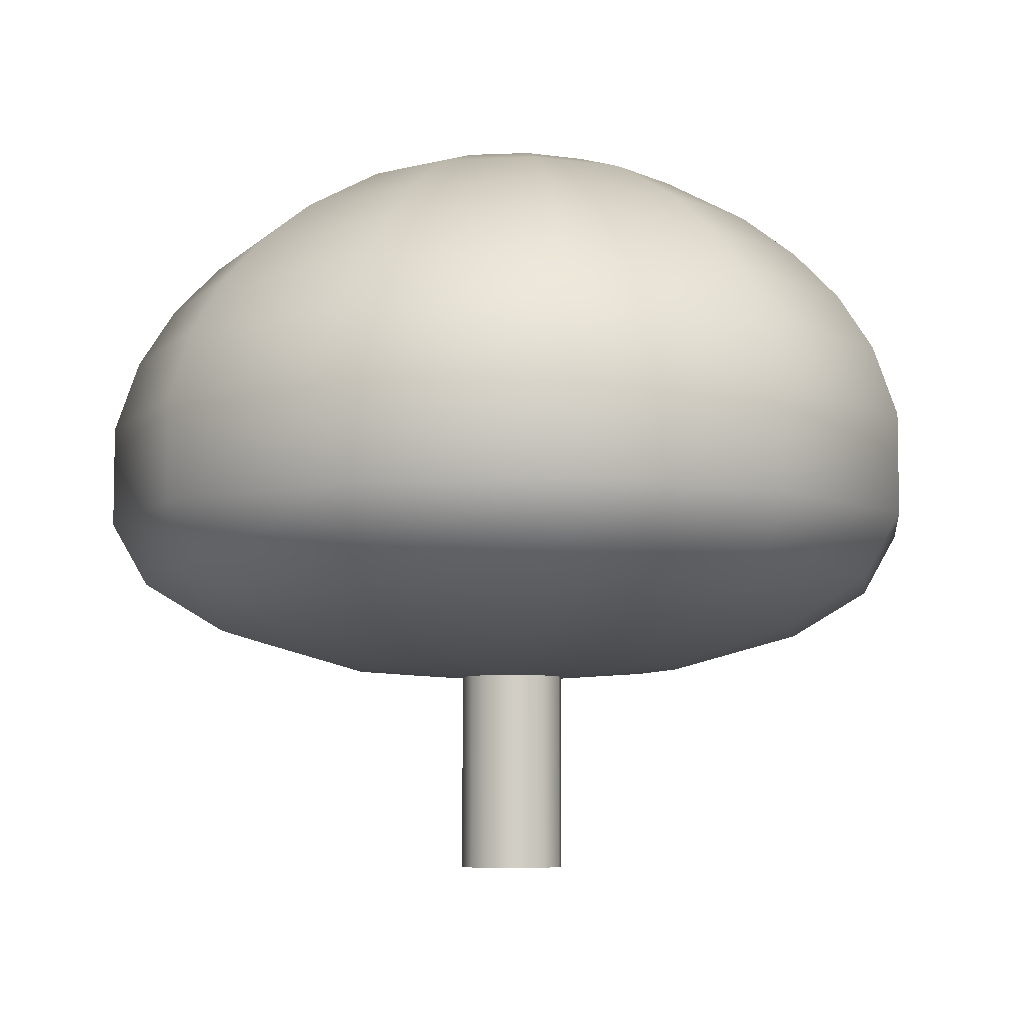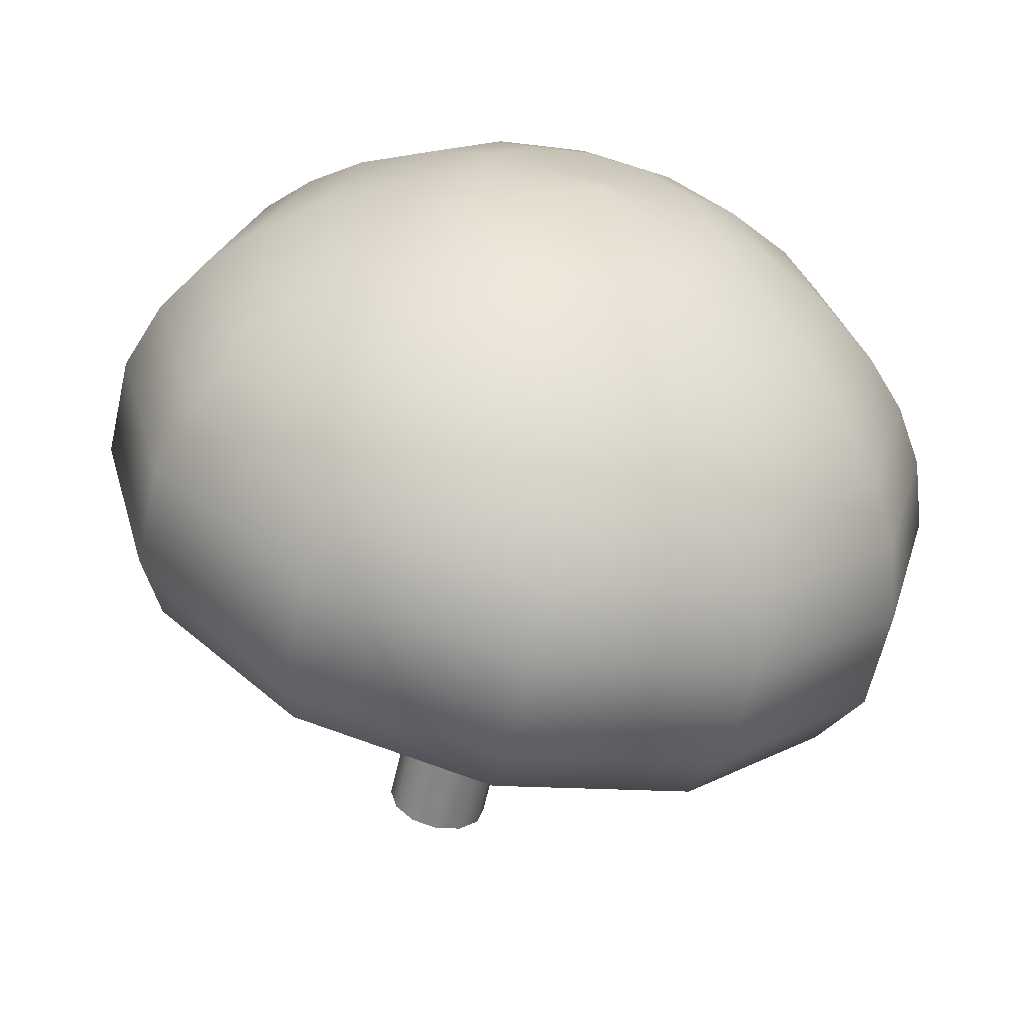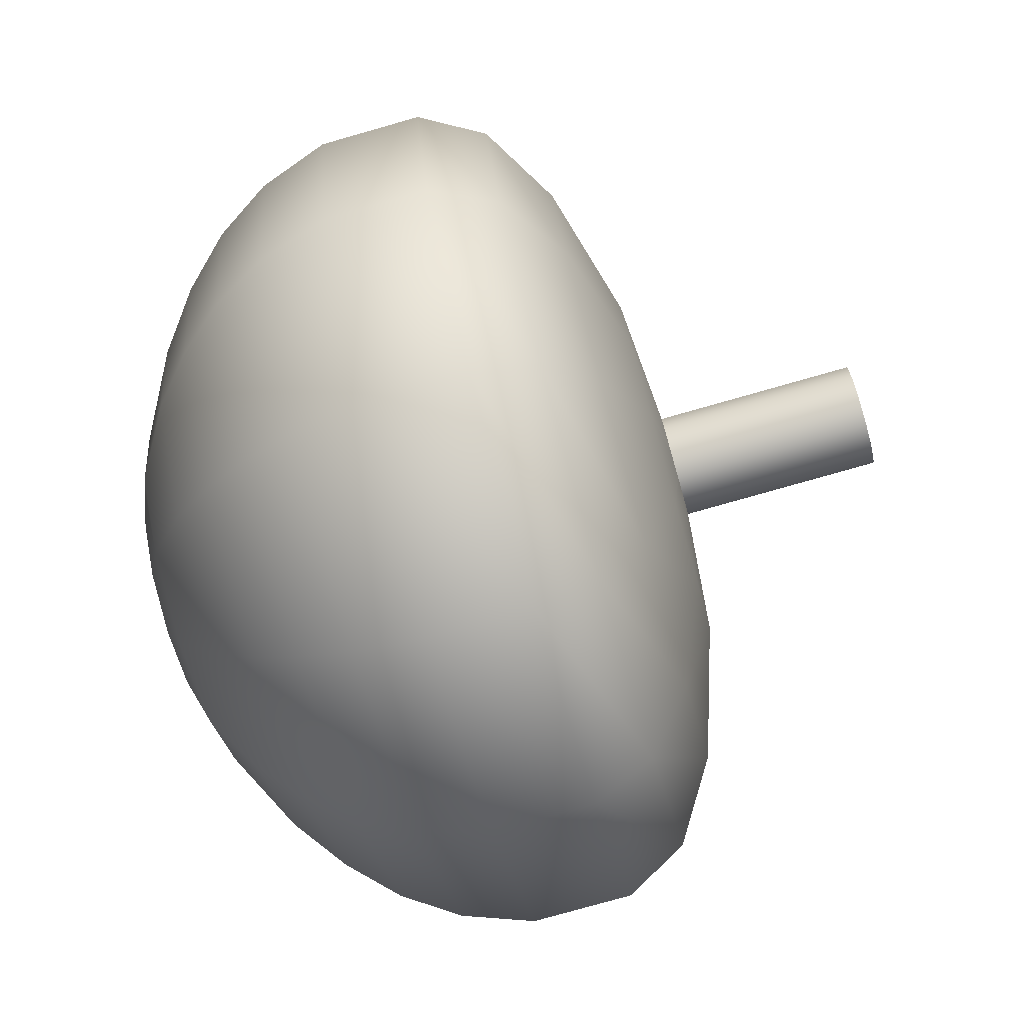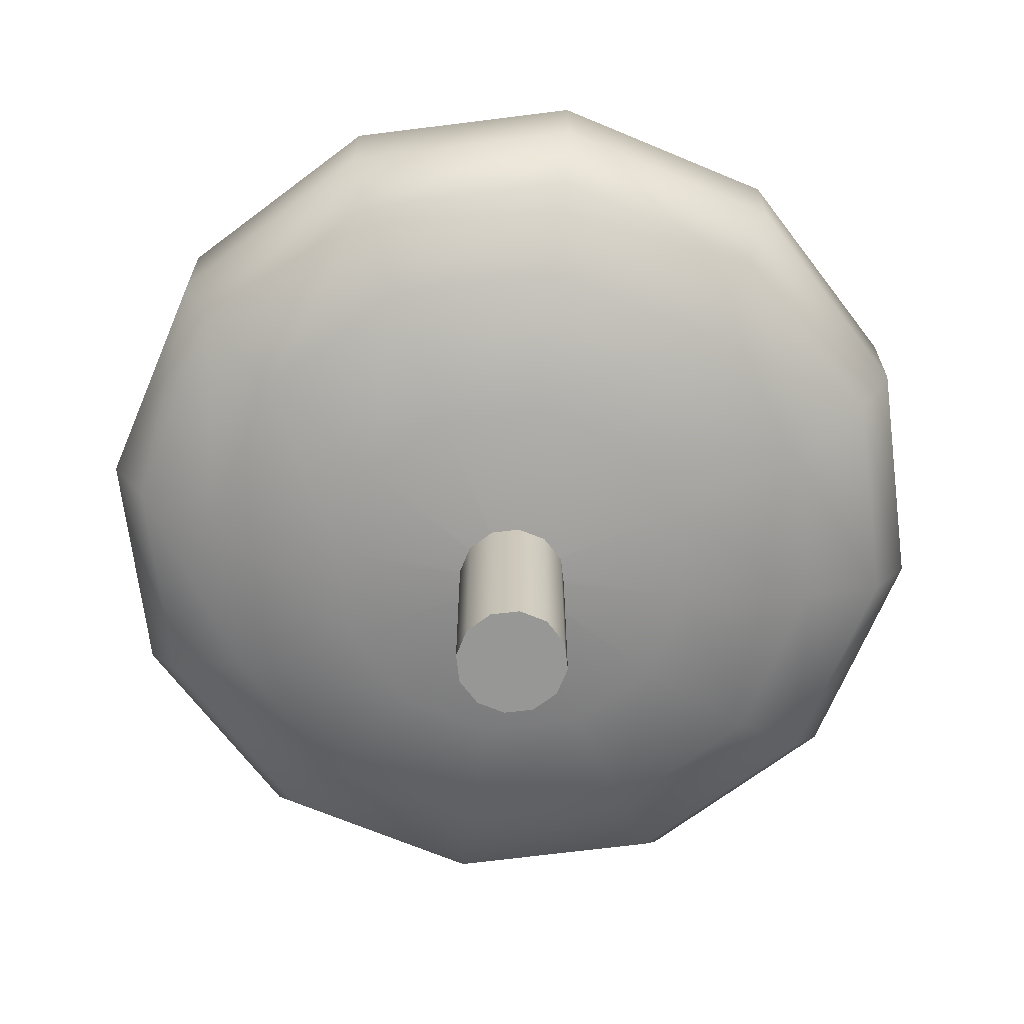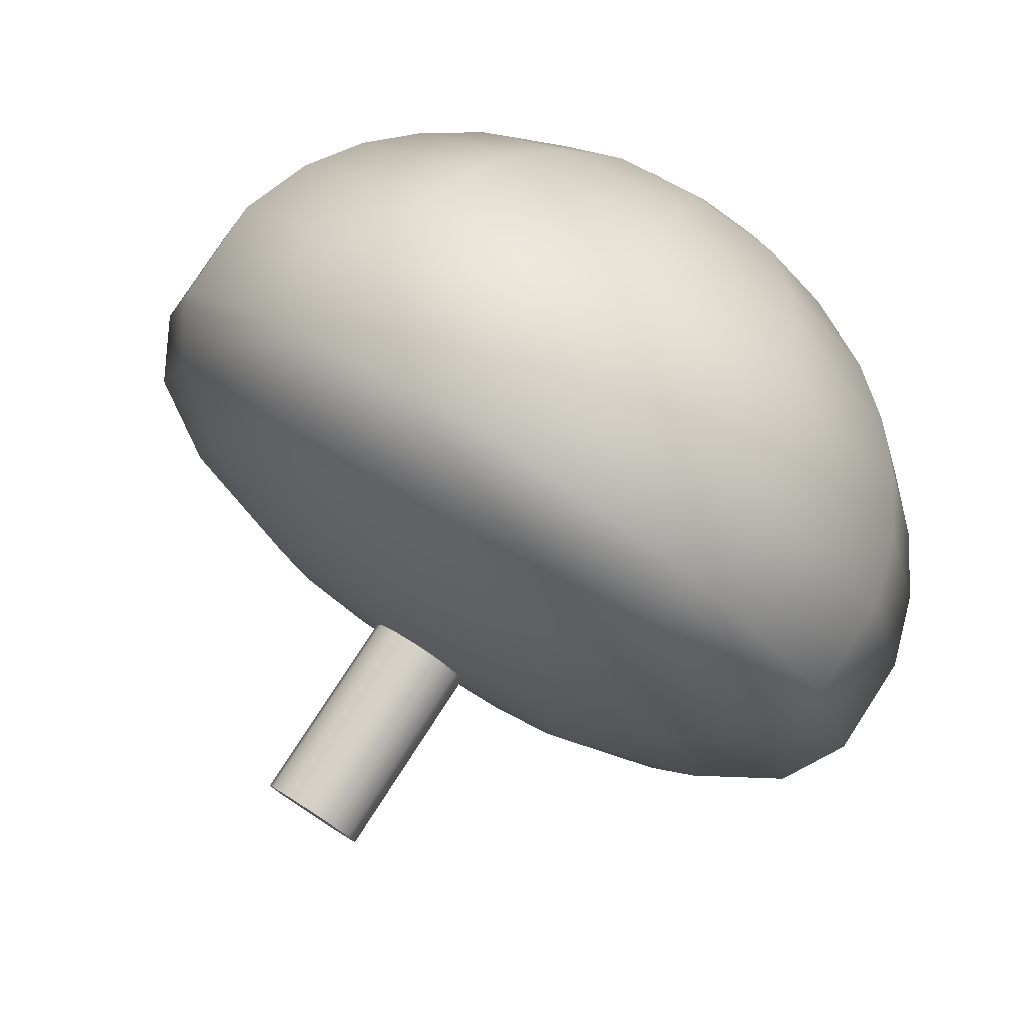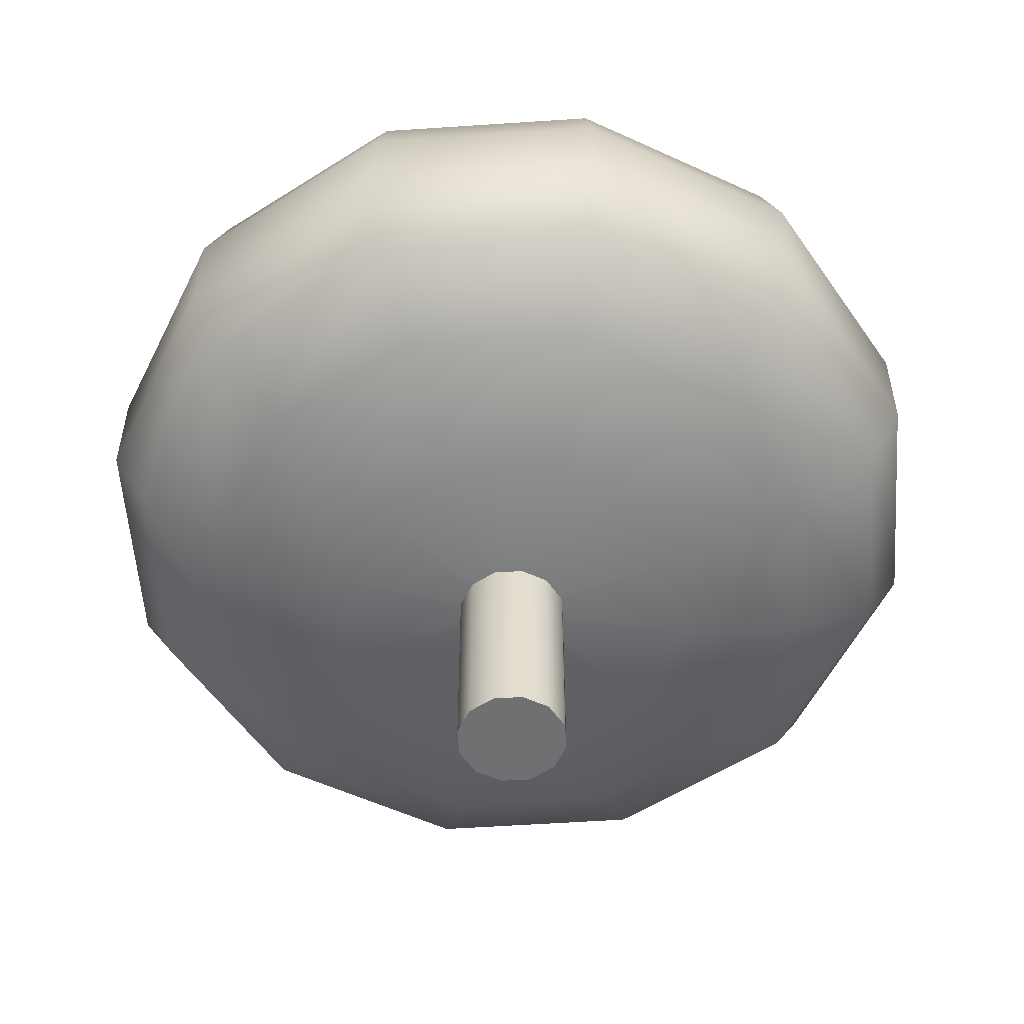
<metadata>
{"format":"obj","ext":"obj","renderer":"f3d","projection":"perspective","resolution":1024,"background":"white","views":[{"elev":-6.9,"azim":-97.7,"up":"+Y"},{"elev":-61.4,"azim":167.2,"up":"+Z"},{"elev":-77.5,"azim":-74.1,"up":"+Z"},{"elev":-68.1,"azim":82.2,"up":"+Y"},{"elev":79.0,"azim":33.0,"up":"+Z"},{"elev":-55.0,"azim":-101.0,"up":"+Y"}]}
</metadata>
<code>
v 0.006 0.26 0.01
v 0.01 0.26 0.006
v 0.011 0.26 0
v 0.01 0.26 -0.006
v 0.006 0.26 -0.01
v 0 0.26 -0.011
v -0.006 0.26 -0.01
v -0.01 0.26 -0.006
v -0.011 0.26 0
v -0.01 0.26 0.006
v -0.006 0.26 0.01
v 0 0.26 0.011
v 0.118 0.278 0.204
v 0.204 0.278 0.118
v 0.235 0.278 0
v 0.204 0.278 -0.118
v 0.118 0.278 -0.204
v 0 0.278 -0.235
v -0.118 0.278 -0.204
v -0.204 0.278 -0.118
v -0.235 0.278 0
v -0.204 0.278 0.118
v -0.118 0.278 0.204
v 0 0.278 0.235
v 0.204 0.327 0.353
v 0.353 0.327 0.204
v 0.408 0.327 0
v 0.353 0.327 -0.204
v 0.204 0.327 -0.353
v 0 0.327 -0.408
v -0.204 0.327 -0.353
v -0.353 0.327 -0.204
v -0.408 0.327 0
v -0.353 0.327 0.204
v -0.204 0.327 0.353
v 0 0.327 0.408
v 0.256 0.39 0.444
v 0.444 0.39 0.256
v 0.513 0.39 0
v 0.444 0.39 -0.256
v 0.256 0.39 -0.444
v 0 0.39 -0.513
v -0.256 0.39 -0.444
v -0.444 0.39 -0.256
v -0.513 0.39 0
v -0.444 0.39 0.256
v -0.256 0.39 0.444
v 0 0.39 0.513
v 0.28 0.473 0.485
v 0.485 0.473 0.28
v 0.56 0.473 0
v 0.485 0.473 -0.28
v 0.28 0.473 -0.485
v 0 0.473 -0.56
v -0.28 0.473 -0.485
v -0.485 0.473 -0.28
v -0.56 0.473 0
v -0.485 0.473 0.28
v -0.28 0.473 0.485
v 0 0.473 0.56
v 0.28 0.607 0.485
v 0.485 0.607 0.28
v 0.56 0.607 0
v 0.485 0.607 -0.28
v 0.28 0.607 -0.485
v 0 0.607 -0.56
v -0.28 0.607 -0.485
v -0.485 0.607 -0.28
v -0.56 0.607 0
v -0.485 0.607 0.28
v -0.28 0.607 0.485
v 0 0.607 0.56
v 0.264 0.7 0.457
v 0.457 0.7 0.264
v 0.528 0.7 0
v 0.457 0.7 -0.264
v 0.264 0.7 -0.457
v 0 0.7 -0.528
v -0.264 0.7 -0.457
v -0.457 0.7 -0.264
v -0.528 0.7 0
v -0.457 0.7 0.264
v -0.264 0.7 0.457
v 0 0.7 0.528
v 0.24 0.774 0.416
v 0.416 0.774 0.24
v 0.481 0.774 0
v 0.416 0.774 -0.24
v 0.24 0.774 -0.416
v 0 0.774 -0.481
v -0.24 0.774 -0.416
v -0.416 0.774 -0.24
v -0.481 0.774 0
v -0.416 0.774 0.24
v -0.24 0.774 0.416
v 0 0.774 0.481
v 0.21 0.837 0.364
v 0.364 0.837 0.21
v 0.421 0.837 0
v 0.364 0.837 -0.21
v 0.21 0.837 -0.364
v 0 0.837 -0.421
v -0.21 0.837 -0.364
v -0.364 0.837 -0.21
v -0.421 0.837 0
v -0.364 0.837 0.21
v -0.21 0.837 0.364
v 0 0.837 0.421
v 0.174 0.894 0.301
v 0.301 0.894 0.174
v 0.347 0.894 0
v 0.301 0.894 -0.174
v 0.174 0.894 -0.301
v 0 0.894 -0.347
v -0.174 0.894 -0.301
v -0.301 0.894 -0.174
v -0.347 0.894 0
v -0.301 0.894 0.174
v -0.174 0.894 0.301
v 0 0.894 0.347
v 0.119 0.955 0.205
v 0.205 0.955 0.119
v 0.237 0.955 0
v 0.205 0.955 -0.119
v 0.119 0.955 -0.205
v 0 0.955 -0.237
v -0.119 0.955 -0.205
v -0.205 0.955 -0.119
v -0.237 0.955 0
v -0.205 0.955 0.119
v -0.119 0.955 0.205
v 0 0.955 0.237
v 0.078 0.982 0.135
v 0.135 0.982 0.078
v 0.156 0.982 0
v 0.135 0.982 -0.078
v 0.078 0.982 -0.135
v 0 0.982 -0.156
v -0.078 0.982 -0.135
v -0.135 0.982 -0.078
v -0.156 0.982 0
v -0.135 0.982 0.078
v -0.078 0.982 0.135
v 0 0.982 0.156
v 0.005 1 0.009
v 0.009 1 0.005
v 0.01 1 0
v 0.009 1 -0.005
v 0.005 1 -0.009
v 0 1 -0.01
v -0.005 1 -0.009
v -0.009 1 -0.005
v -0.01 1 0
v -0.009 1 0.005
v -0.005 1 0.009
v 0 1 0.01
g AnalyticalCrown
f 1 2 14 13
f 2 3 15 14
f 3 4 16 15
f 4 5 17 16
f 5 6 18 17
f 6 7 19 18
f 7 8 20 19
f 8 9 21 20
f 9 10 22 21
f 10 11 23 22
f 11 12 24 23
f 12 1 13 24
f 13 14 26 25
f 14 15 27 26
f 15 16 28 27
f 16 17 29 28
f 17 18 30 29
f 18 19 31 30
f 19 20 32 31
f 20 21 33 32
f 21 22 34 33
f 22 23 35 34
f 23 24 36 35
f 24 13 25 36
f 25 26 38 37
f 26 27 39 38
f 27 28 40 39
f 28 29 41 40
f 29 30 42 41
f 30 31 43 42
f 31 32 44 43
f 32 33 45 44
f 33 34 46 45
f 34 35 47 46
f 35 36 48 47
f 36 25 37 48
f 37 38 50 49
f 38 39 51 50
f 39 40 52 51
f 40 41 53 52
f 41 42 54 53
f 42 43 55 54
f 43 44 56 55
f 44 45 57 56
f 45 46 58 57
f 46 47 59 58
f 47 48 60 59
f 48 37 49 60
f 49 50 62 61
f 50 51 63 62
f 51 52 64 63
f 52 53 65 64
f 53 54 66 65
f 54 55 67 66
f 55 56 68 67
f 56 57 69 68
f 57 58 70 69
f 58 59 71 70
f 59 60 72 71
f 60 49 61 72
f 61 62 74 73
f 62 63 75 74
f 63 64 76 75
f 64 65 77 76
f 65 66 78 77
f 66 67 79 78
f 67 68 80 79
f 68 69 81 80
f 69 70 82 81
f 70 71 83 82
f 71 72 84 83
f 72 61 73 84
f 73 74 86 85
f 74 75 87 86
f 75 76 88 87
f 76 77 89 88
f 77 78 90 89
f 78 79 91 90
f 79 80 92 91
f 80 81 93 92
f 81 82 94 93
f 82 83 95 94
f 83 84 96 95
f 84 73 85 96
f 85 86 98 97
f 86 87 99 98
f 87 88 100 99
f 88 89 101 100
f 89 90 102 101
f 90 91 103 102
f 91 92 104 103
f 92 93 105 104
f 93 94 106 105
f 94 95 107 106
f 95 96 108 107
f 96 85 97 108
f 97 98 110 109
f 98 99 111 110
f 99 100 112 111
f 100 101 113 112
f 101 102 114 113
f 102 103 115 114
f 103 104 116 115
f 104 105 117 116
f 105 106 118 117
f 106 107 119 118
f 107 108 120 119
f 108 97 109 120
f 109 110 122 121
f 110 111 123 122
f 111 112 124 123
f 112 113 125 124
f 113 114 126 125
f 114 115 127 126
f 115 116 128 127
f 116 117 129 128
f 117 118 130 129
f 118 119 131 130
f 119 120 132 131
f 120 109 121 132
f 121 122 134 133
f 122 123 135 134
f 123 124 136 135
f 124 125 137 136
f 125 126 138 137
f 126 127 139 138
f 127 128 140 139
f 128 129 141 140
f 129 130 142 141
f 130 131 143 142
f 131 132 144 143
f 132 121 133 144
f 133 134 146 145
f 134 135 147 146
f 135 136 148 147
f 136 137 149 148
f 137 138 150 149
f 138 139 151 150
f 139 140 152 151
f 140 141 153 152
f 141 142 154 153
f 142 143 155 154
f 143 144 156 155
f 144 133 145 156
f 1 12 11 10 9 8 7 6 5 4 3 2
f 145 146 147 148 149 150 151 152 153 154 155 156
v 0.035 0 0.061
v 0.061 0 0.035
v 0.07 0 0
v 0.061 0 -0.035
v 0.035 0 -0.061
v 0 0 -0.07
v -0.035 0 -0.061
v -0.061 0 -0.035
v -0.07 0 0
v -0.061 0 0.035
v -0.035 0 0.061
v 0 0 0.07
v 0.035 0.445 0.061
v 0.061 0.445 0.035
v 0.07 0.445 0
v 0.061 0.445 -0.035
v 0.035 0.445 -0.061
v 0 0.445 -0.07
v -0.035 0.445 -0.061
v -0.061 0.445 -0.035
v -0.07 0.445 0
v -0.061 0.445 0.035
v -0.035 0.445 0.061
v 0 0.445 0.07
g AnalyticalTrunk
f 157 158 170 169
f 158 159 171 170
f 159 160 172 171
f 160 161 173 172
f 161 162 174 173
f 162 163 175 174
f 163 164 176 175
f 164 165 177 176
f 165 166 178 177
f 166 167 179 178
f 167 168 180 179
f 168 157 169 180
f 167 166 165 164 163 162 161 160 159 158 157 168
f 180 169 170 171 172 173 174 175 176 177 178 179

</code>
